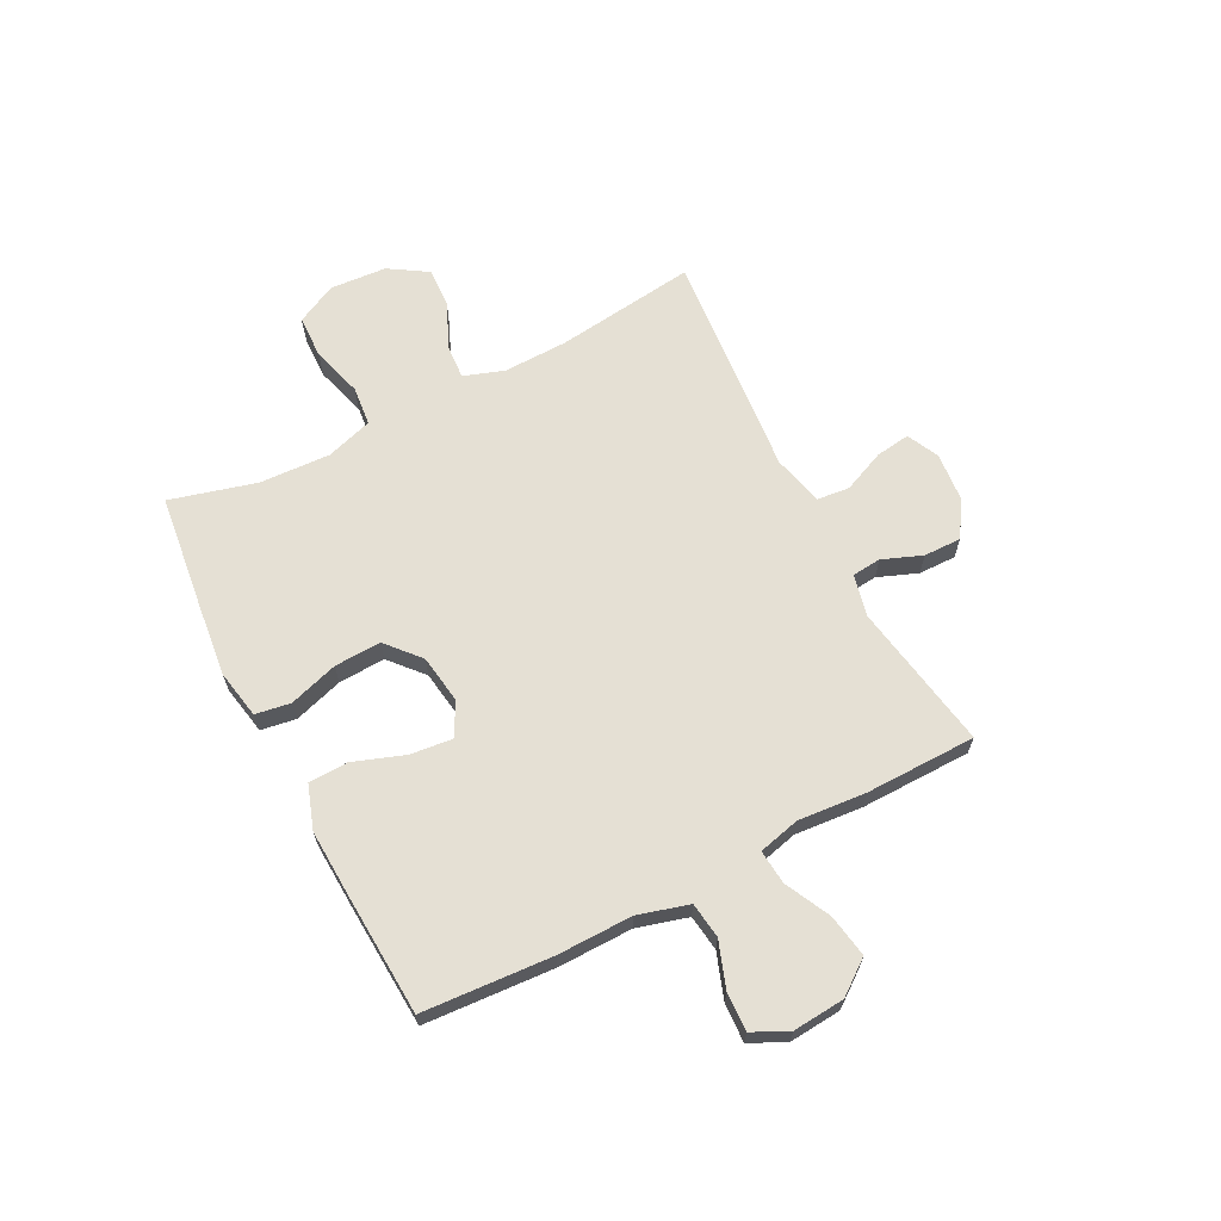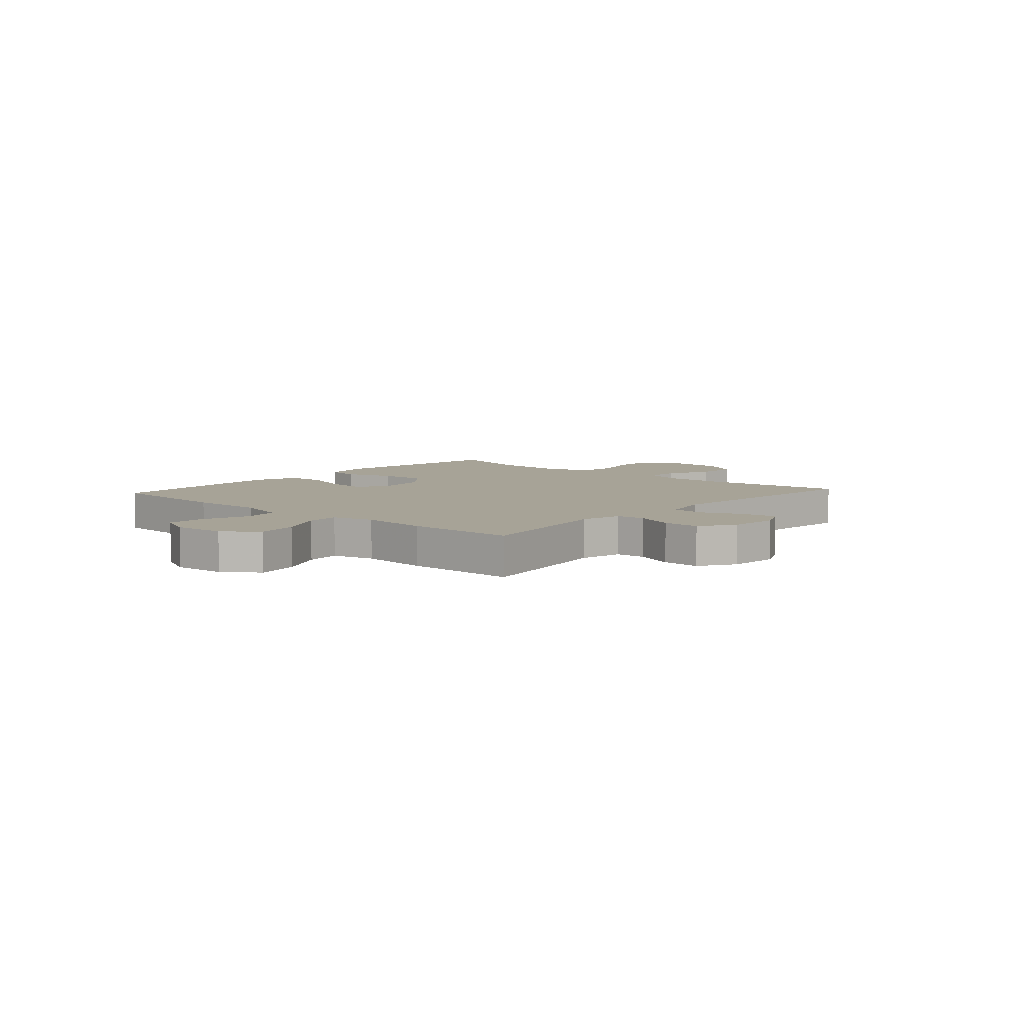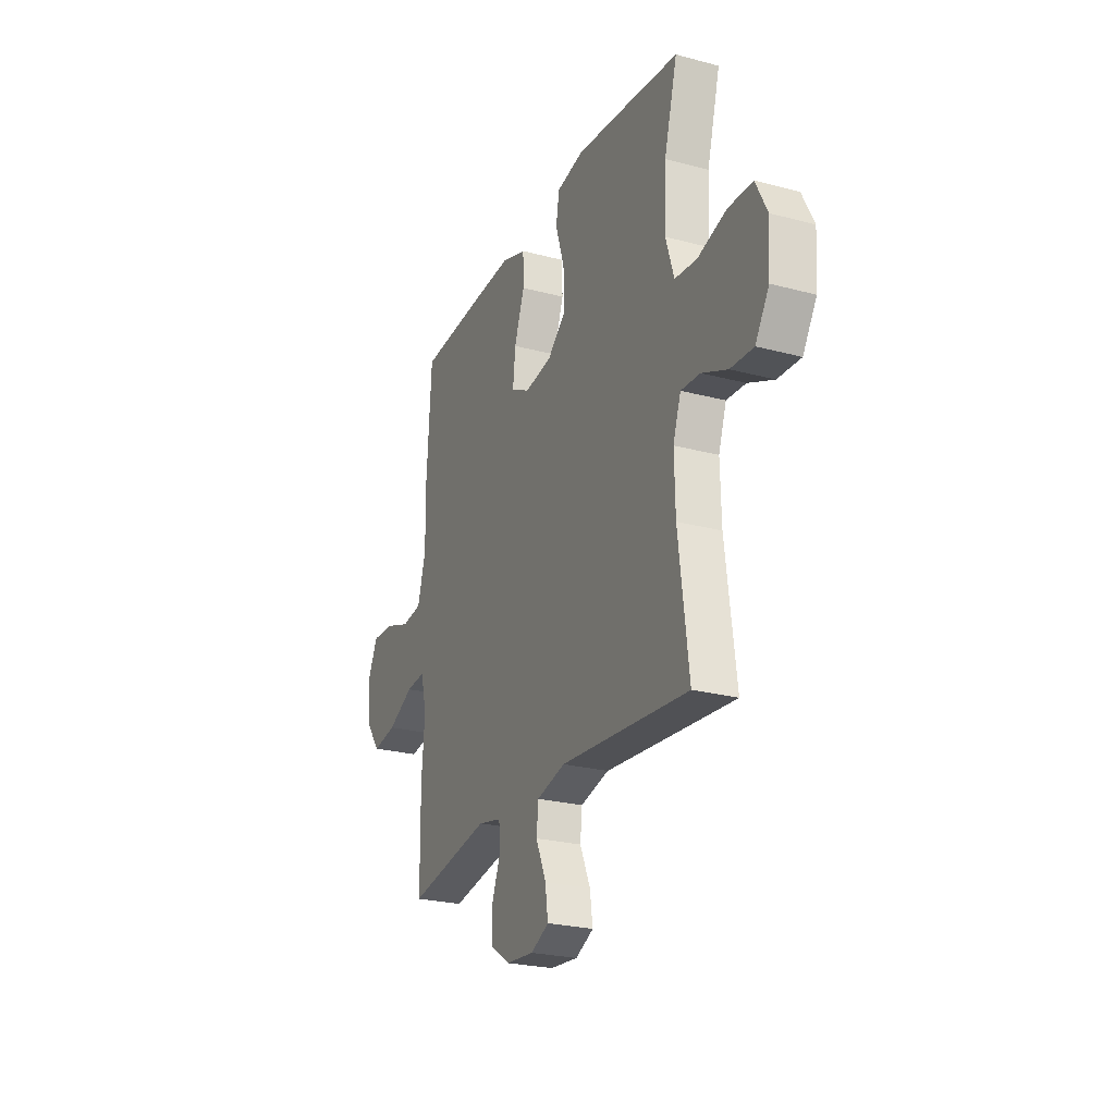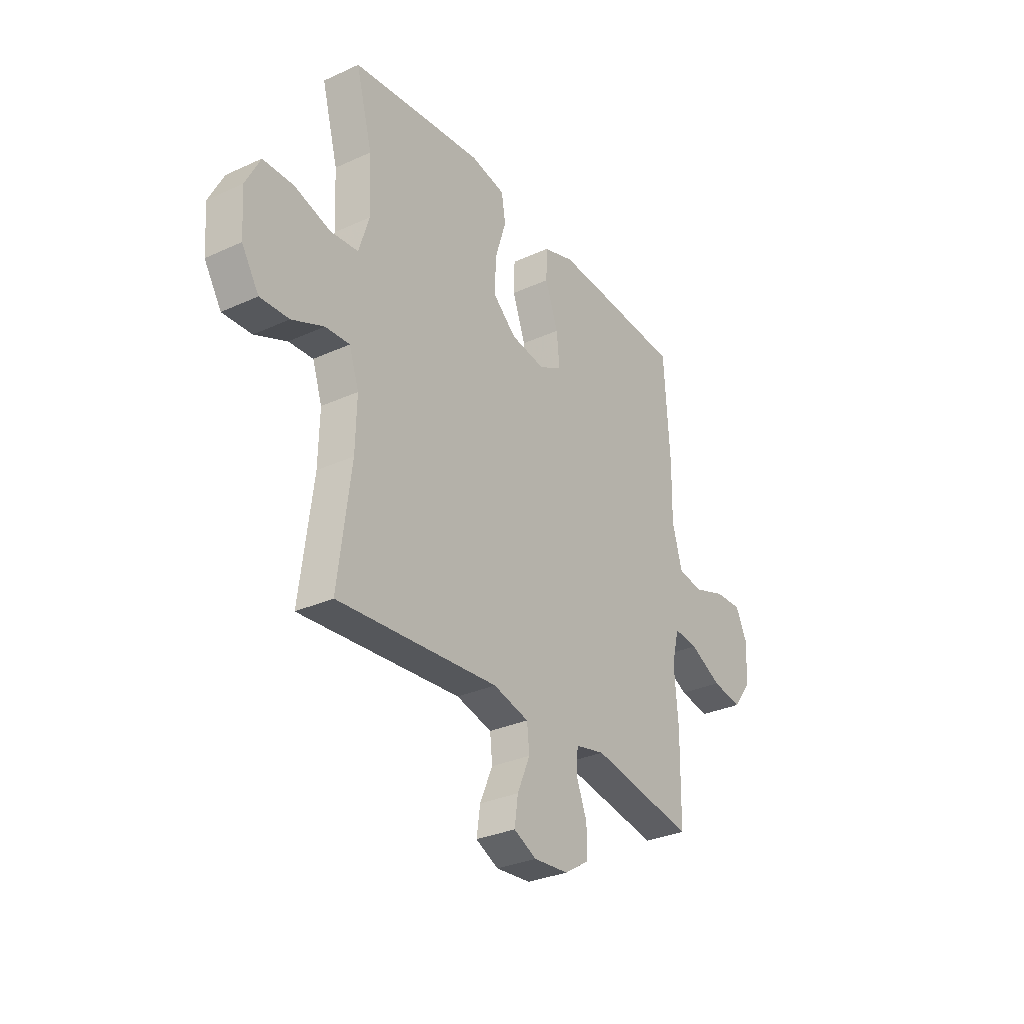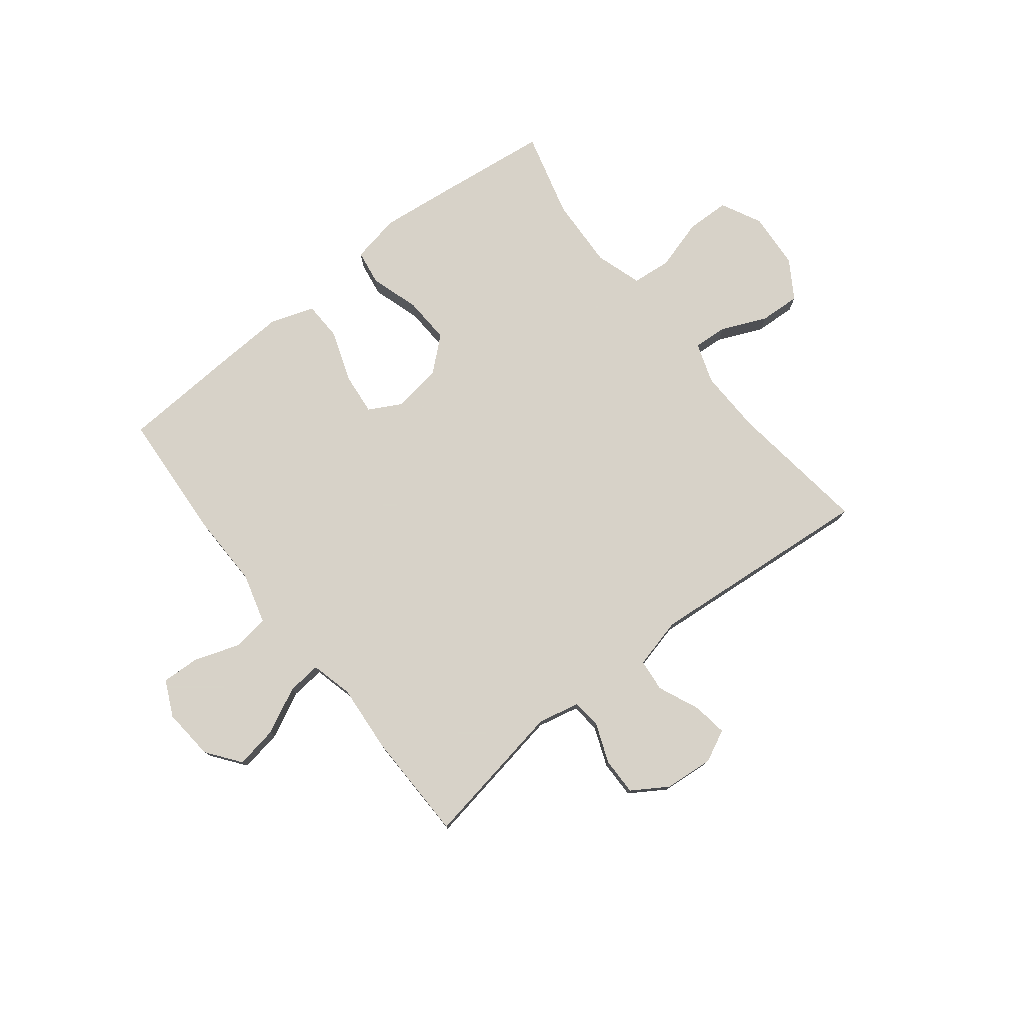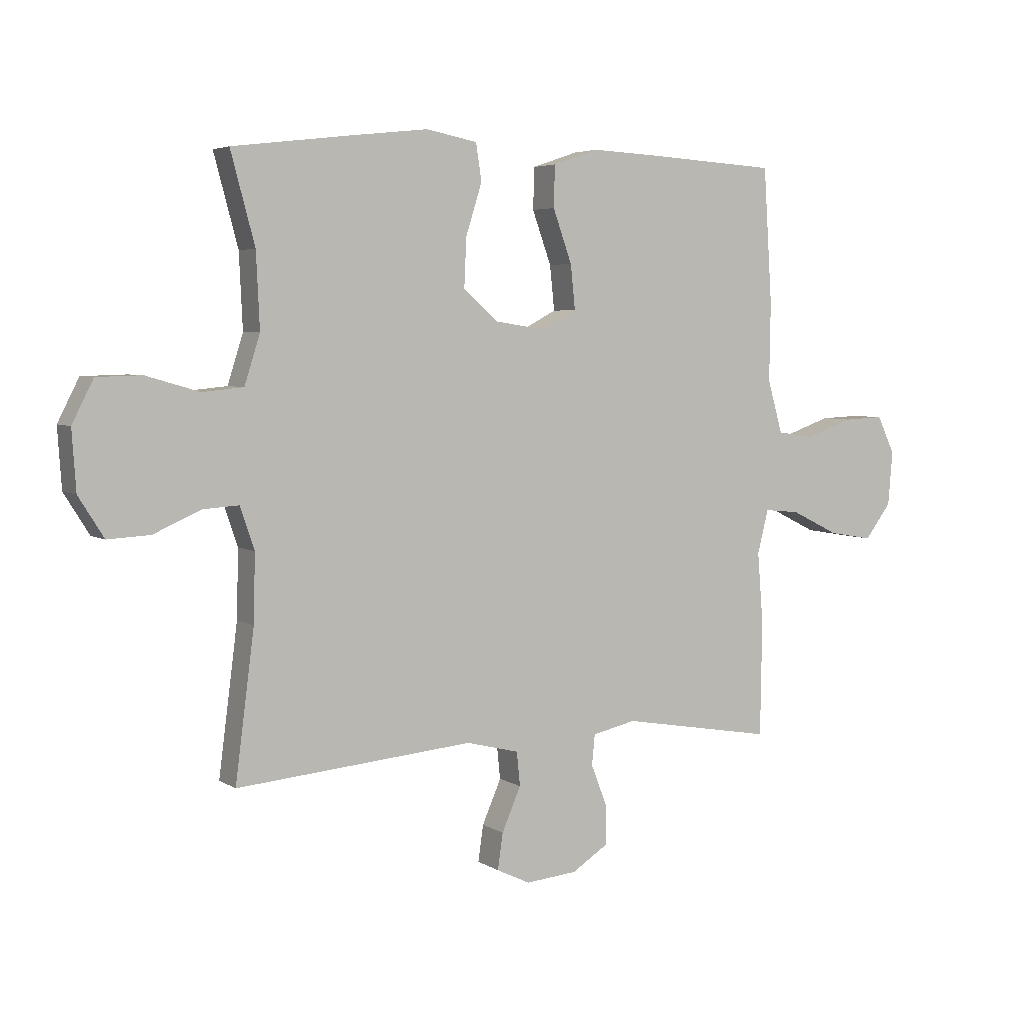
<metadata>
{"format":"obj","ext":"obj","renderer":"f3d","projection":"perspective","resolution":1024,"background":"white","views":[{"elev":65.5,"azim":62.8,"up":"+Y"},{"elev":6.7,"azim":131.7,"up":"+Y"},{"elev":-24.8,"azim":-113.5,"up":"+Z"},{"elev":-31.0,"azim":-56.8,"up":"+Z"},{"elev":77.3,"azim":141.8,"up":"+Y"},{"elev":4.6,"azim":-28.8,"up":"+Z"}]}
</metadata>
<code>
v -0.5 0.07 0.5
v -0.293 0.07 0.525
v -0.16 0.07 0.54
v -0.071 0.07 0.523
v -0.061 0.07 0.459
v -0.089 0.07 0.37
v -0.093 0.07 0.285
v -0.032 0.07 0.232
v 0.056 0.07 0.219
v 0.116 0.07 0.251
v 0.108 0.07 0.328
v 0.075 0.07 0.42
v 0.077 0.07 0.492
v 0.157 0.07 0.519
v 0.28 0.07 0.513
v 0.5 0.07 0.5
v 0.515 0.07 0.265
v 0.513 0.07 0.129
v 0.539 0.07 0.037
v 0.604 0.07 0.028
v 0.687 0.07 0.057
v 0.757 0.07 0.06
v 0.788 0.07 -0.005
v 0.78 0.07 -0.099
v 0.734 0.07 -0.16
v 0.657 0.07 -0.147
v 0.574 0.07 -0.106
v 0.512 0.07 -0.1
v 0.493 0.07 -0.176
v 0.503 0.07 -0.299
v 0.5 0.07 -0.5
v 0.233 0.07 -0.454
v 0.157 0.07 -0.471
v 0.152 0.07 -0.524
v 0.18 0.07 -0.596
v 0.181 0.07 -0.664
v 0.117 0.07 -0.705
v 0.027 0.07 -0.713
v -0.031 0.07 -0.685
v -0.022 0.07 -0.622
v 0.011 0.07 -0.546
v 0.005 0.07 -0.487
v -0.087 0.07 -0.464
v -0.5 0.07 -0.5
v -0.467 0.07 -0.244
v -0.464 0.07 -0.127
v -0.489 0.07 -0.054
v -0.551 0.07 -0.058
v -0.633 0.07 -0.094
v -0.707 0.07 -0.098
v -0.751 0.07 -0.028
v -0.758 0.07 0.075
v -0.721 0.07 0.148
v -0.643 0.07 0.15
v -0.55 0.07 0.123
v -0.479 0.07 0.13
v -0.452 0.07 0.215
v -0.458 0.07 0.344
v -0.5 0 0.5
v -0.293 0 0.525
v -0.16 0 0.54
v -0.071 0 0.523
v -0.061 0 0.459
v -0.089 0 0.37
v -0.093 0 0.285
v -0.032 0 0.232
v 0.056 0 0.219
v 0.116 0 0.251
v 0.108 0 0.328
v 0.075 0 0.42
v 0.077 0 0.492
v 0.157 0 0.519
v 0.28 0 0.513
v 0.5 0 0.5
v 0.515 0 0.265
v 0.513 0 0.129
v 0.539 0 0.037
v 0.604 0 0.028
v 0.687 0 0.057
v 0.757 0 0.06
v 0.788 0 -0.005
v 0.78 0 -0.099
v 0.734 0 -0.16
v 0.657 0 -0.147
v 0.574 0 -0.106
v 0.512 0 -0.1
v 0.493 0 -0.176
v 0.503 0 -0.299
v 0.5 0 -0.5
v 0.233 0 -0.454
v 0.157 0 -0.471
v 0.152 0 -0.524
v 0.18 0 -0.596
v 0.181 0 -0.664
v 0.117 0 -0.705
v 0.027 0 -0.713
v -0.031 0 -0.685
v -0.022 0 -0.622
v 0.011 0 -0.546
v 0.005 0 -0.487
v -0.087 0 -0.464
v -0.5 0 -0.5
v -0.467 0 -0.244
v -0.464 0 -0.127
v -0.489 0 -0.054
v -0.551 0 -0.058
v -0.633 0 -0.094
v -0.707 0 -0.098
v -0.751 0 -0.028
v -0.758 0 0.075
v -0.721 0 0.148
v -0.643 0 0.15
v -0.55 0 0.123
v -0.479 0 0.13
v -0.452 0 0.215
v -0.458 0 0.344
f 53 54 55
f 52 53 55
f 51 52 55
f 50 51 55
f 49 50 55
f 48 49 55
f 47 48 55 56
f 46 47 56 57
f 43 44 45
f 45 46 57
f 43 45 57
f 42 43 57
f 39 40 41
f 38 39 41
f 37 38 41
f 36 37 41
f 35 36 41
f 34 35 41
f 33 34 41 42
f 42 57 58
f 33 42 58
f 32 33 58
f 32 58 1
f 31 32 1
f 30 31 1
f 29 30 1
f 25 26 27
f 24 25 27
f 23 24 27
f 22 23 27
f 21 22 27
f 20 21 27
f 19 20 27 28
f 16 17 18
f 15 16 18
f 14 15 18
f 13 14 18
f 12 13 18
f 11 12 18
f 19 28 29
f 18 19 29
f 11 18 29
f 10 11 29
f 4 5 6
f 3 4 6
f 2 3 6
f 1 2 6
f 1 6 7
f 9 10 29
f 8 9 29
f 8 29 1
f 1 7 8
f 113 112 111
f 113 111 110
f 113 110 109
f 113 109 108
f 113 108 107
f 113 107 106
f 114 113 106 105
f 115 114 105 104
f 103 102 101
f 115 104 103
f 115 103 101
f 115 101 100
f 99 98 97
f 99 97 96
f 99 96 95
f 99 95 94
f 99 94 93
f 99 93 92
f 100 99 92 91
f 116 115 100
f 116 100 91
f 116 91 90
f 59 116 90
f 59 90 89
f 59 89 88
f 59 88 87
f 85 84 83
f 85 83 82
f 85 82 81
f 85 81 80
f 85 80 79
f 85 79 78
f 86 85 78 77
f 76 75 74
f 76 74 73
f 76 73 72
f 76 72 71
f 76 71 70
f 76 70 69
f 87 86 77
f 87 77 76
f 87 76 69
f 87 69 68
f 64 63 62
f 64 62 61
f 64 61 60
f 64 60 59
f 65 64 59
f 87 68 67
f 87 67 66
f 59 87 66
f 66 65 59
f 1 59 60 2
f 2 60 61 3
f 3 61 62 4
f 4 62 63 5
f 5 63 64 6
f 6 64 65 7
f 7 65 66 8
f 8 66 67 9
f 9 67 68 10
f 10 68 69 11
f 11 69 70 12
f 12 70 71 13
f 13 71 72 14
f 14 72 73 15
f 15 73 74 16
f 16 74 75 17
f 17 75 76 18
f 18 76 77 19
f 19 77 78 20
f 20 78 79 21
f 21 79 80 22
f 22 80 81 23
f 23 81 82 24
f 24 82 83 25
f 25 83 84 26
f 26 84 85 27
f 27 85 86 28
f 28 86 87 29
f 29 87 88 30
f 30 88 89 31
f 31 89 90 32
f 32 90 91 33
f 33 91 92 34
f 34 92 93 35
f 35 93 94 36
f 36 94 95 37
f 37 95 96 38
f 38 96 97 39
f 39 97 98 40
f 40 98 99 41
f 41 99 100 42
f 42 100 101 43
f 43 101 102 44
f 44 102 103 45
f 45 103 104 46
f 46 104 105 47
f 47 105 106 48
f 48 106 107 49
f 49 107 108 50
f 50 108 109 51
f 51 109 110 52
f 52 110 111 53
f 53 111 112 54
f 54 112 113 55
f 55 113 114 56
f 56 114 115 57
f 57 115 116 58
f 58 116 59 1

</code>
